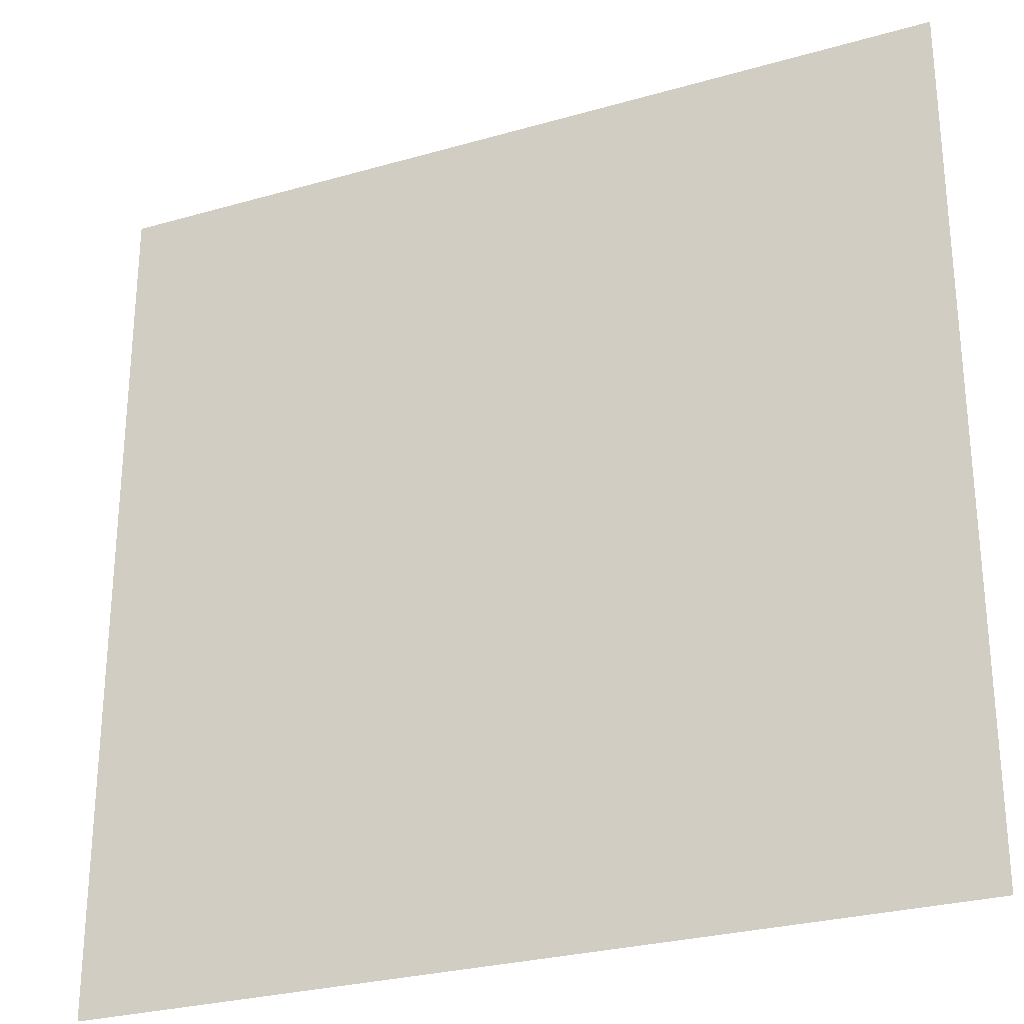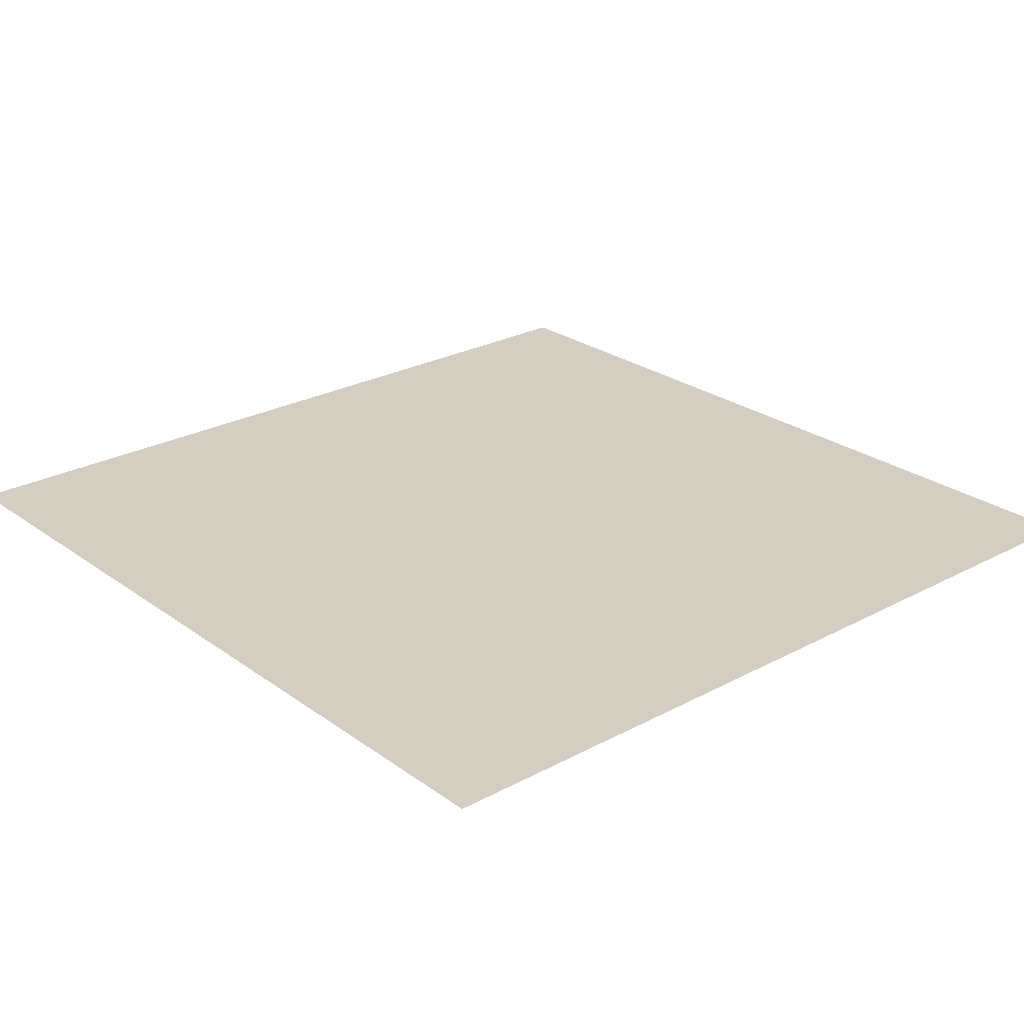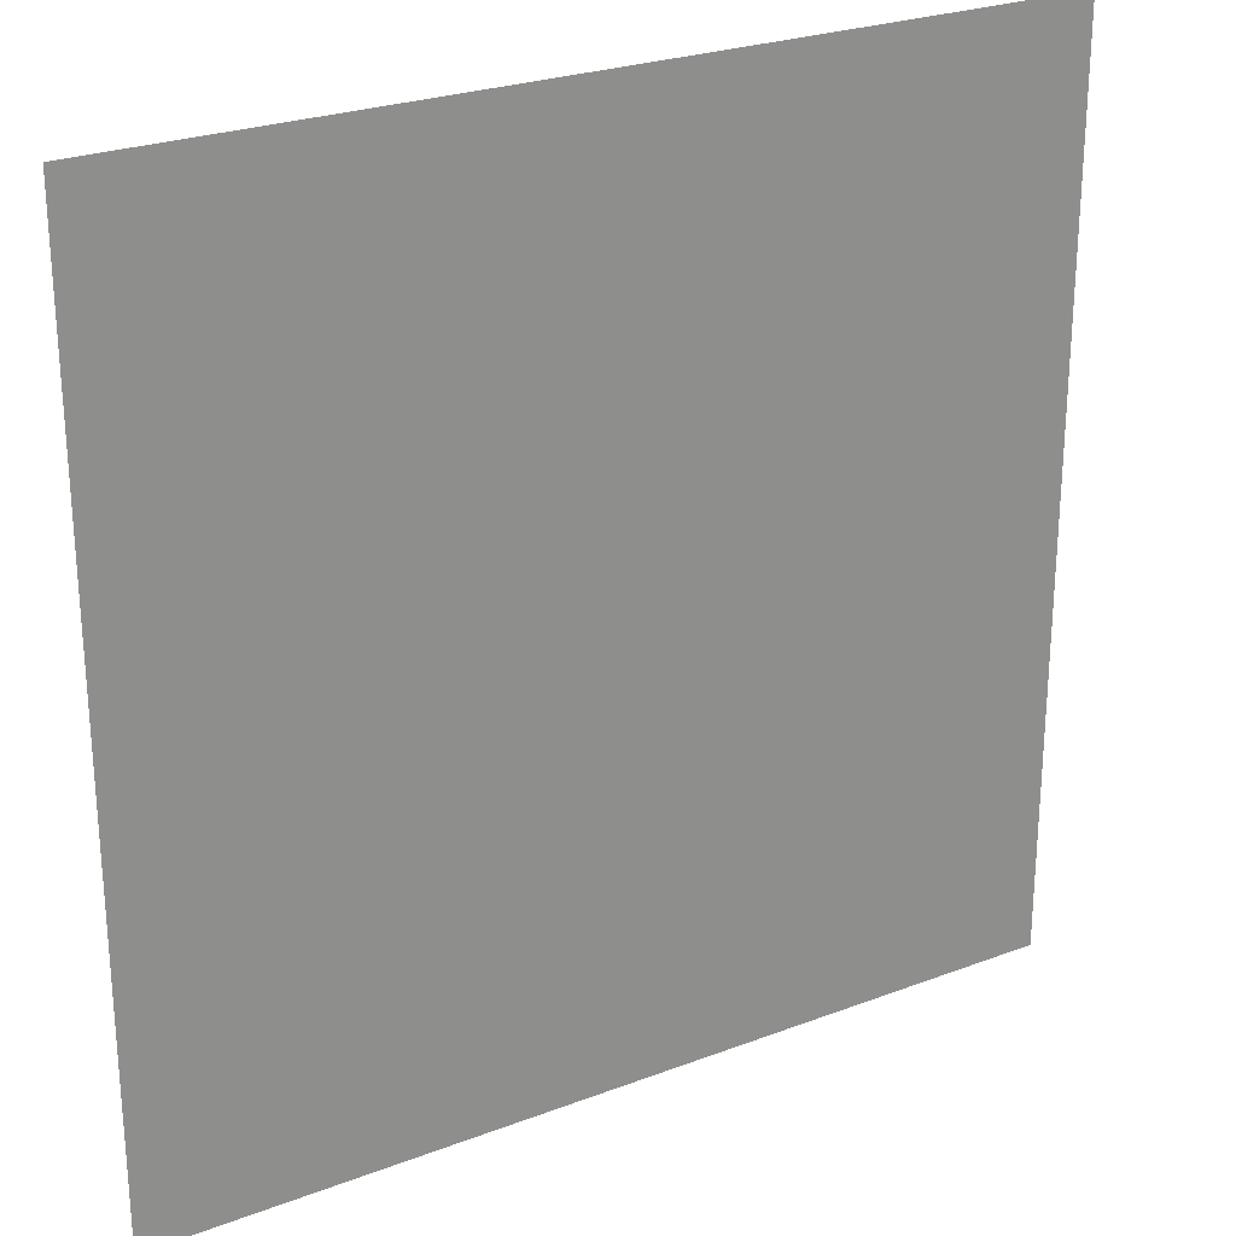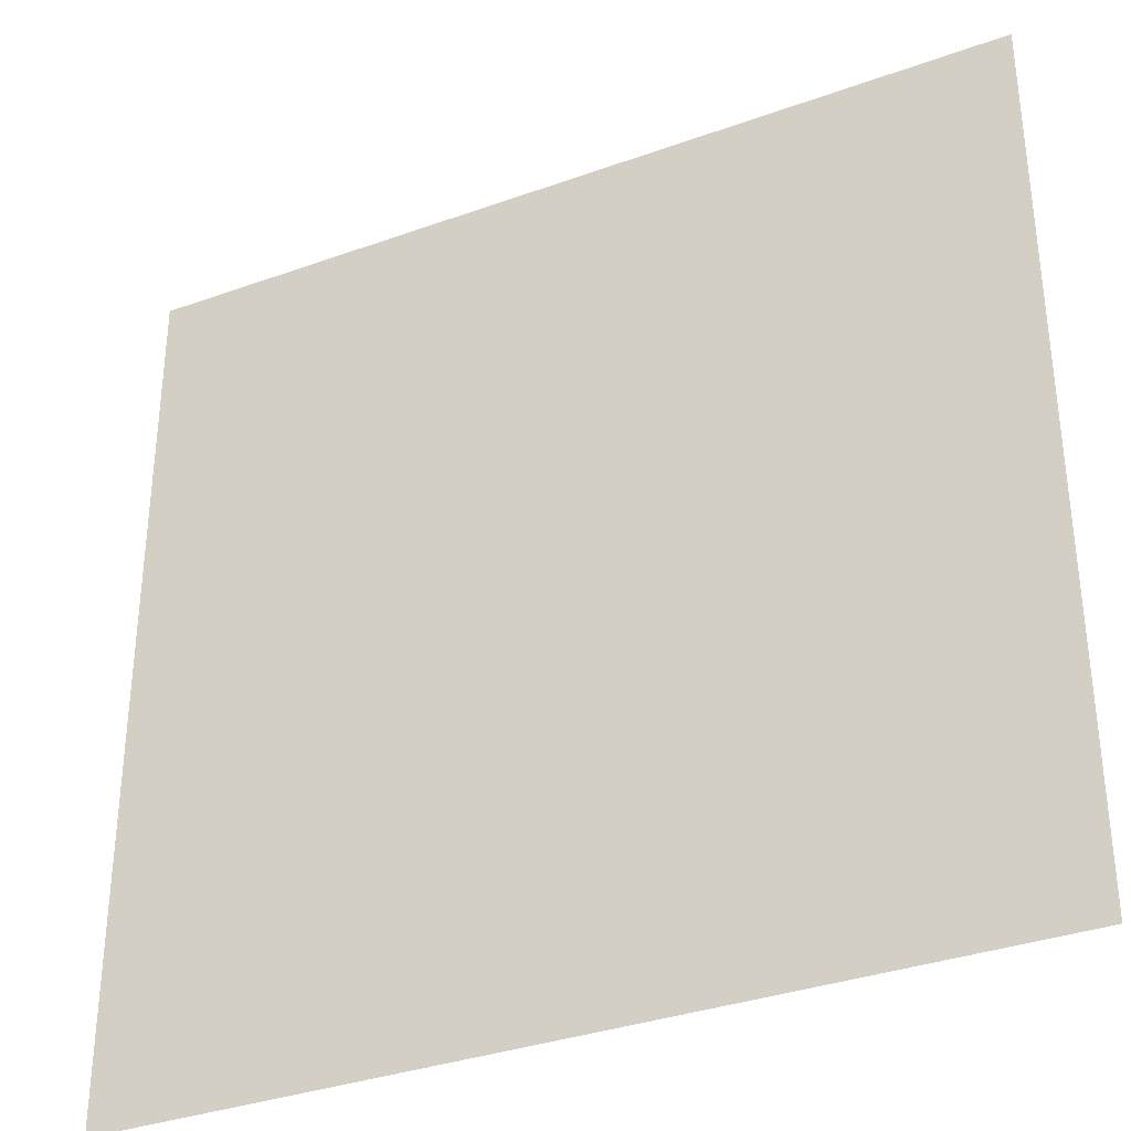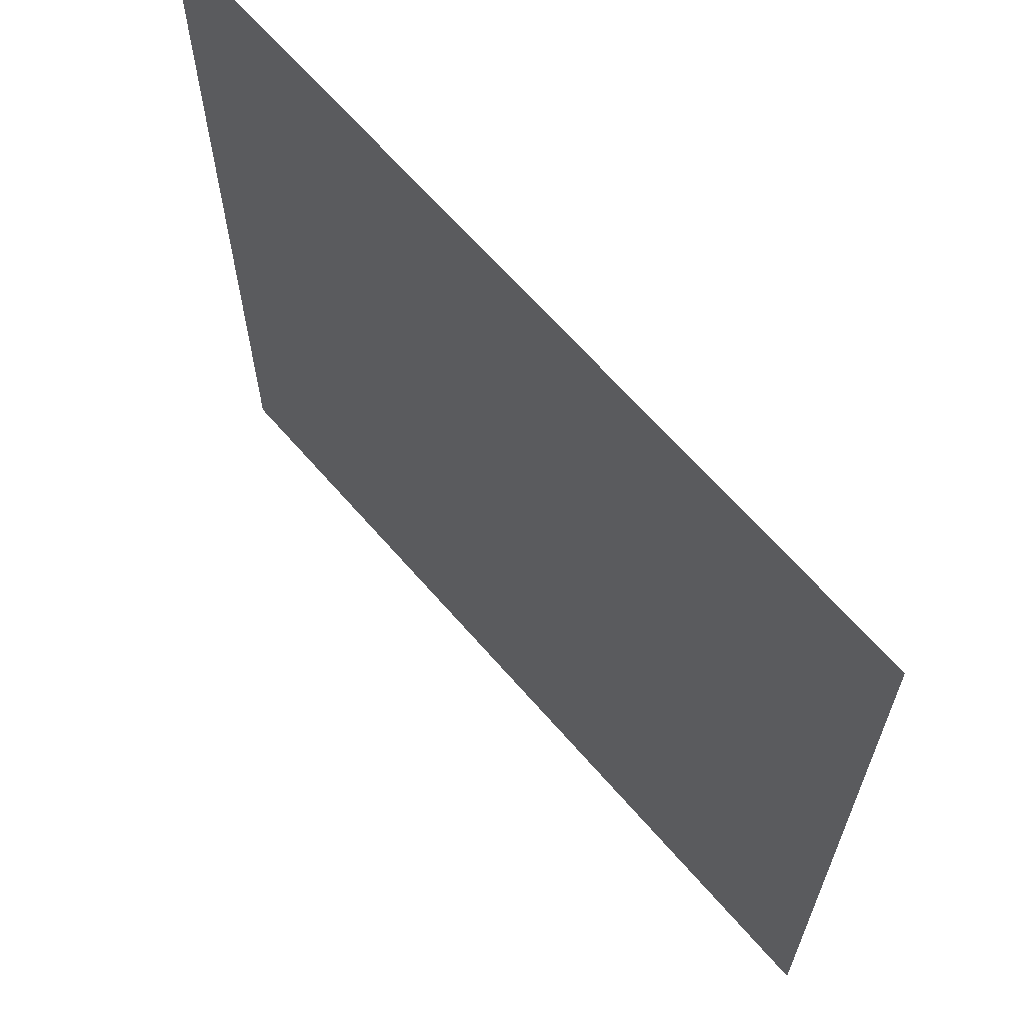
<metadata>
{"format":"obj","ext":"obj","renderer":"f3d","projection":"perspective","resolution":1024,"background":"white","views":[{"elev":-27.6,"azim":-156.2,"up":"+Z"},{"elev":25.3,"azim":49.1,"up":"+Y"},{"elev":25.6,"azim":-31.3,"up":"+Z"},{"elev":-34.4,"azim":-154.1,"up":"+Z"},{"elev":65.3,"azim":49.1,"up":"+Z"}]}
</metadata>
<code>
o Plane
g Plane
v 0 0 0
v 0 0 100
v -100 0 0
v -100 0 100
f 3 4 2 1

</code>
